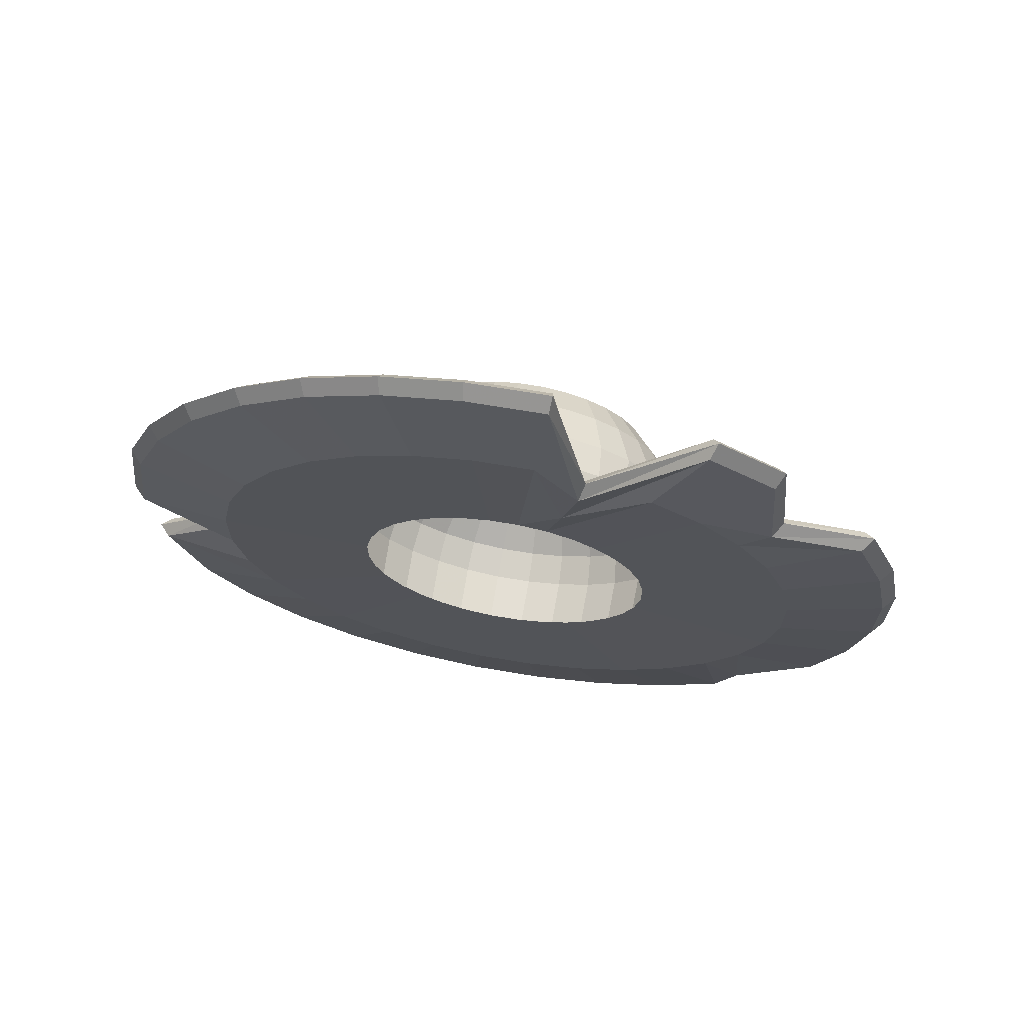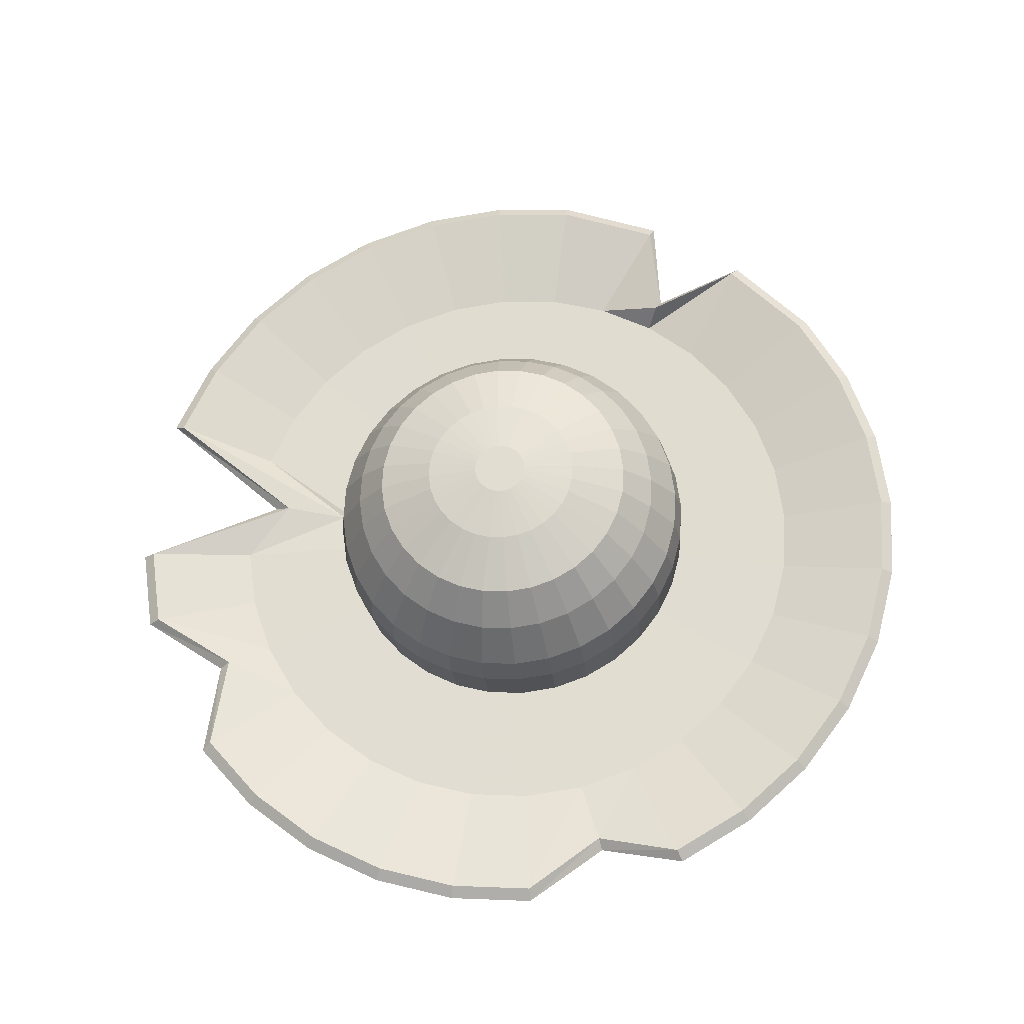
<metadata>
{"format":"obj","ext":"obj","renderer":"f3d","projection":"perspective","resolution":1024,"background":"white","views":[{"elev":-22.5,"azim":95.5,"up":"+Y"},{"elev":58.2,"azim":-148.2,"up":"+Y"}]}
</metadata>
<code>
o character_scarecrowHat_Cylinder.062
v -0 -0.05387 -0.4648
v -0 0.1569 -0.4907
v 0.09115 -0.05236 -0.4559
v 0.08924 0.1584 -0.482
v 0.1788 -0.0479 -0.4297
v 0.175 0.1627 -0.4564
v 0.2596 -0.04065 -0.3872
v 0.2541 0.1698 -0.4147
v 0.3304 -0.0309 -0.3299
v 0.3234 0.1794 -0.3586
v 0.3885 -0.01901 -0.2601
v 0.3803 0.191 -0.2903
v 0.4317 -0.005448 -0.1805
v 0.4226 0.2043 -0.2124
v 0.4583 0.009267 -0.09405
v 0.4486 0.2187 -0.1278
v 0.4672 0.02457 -0.004184
v 0.4574 0.2337 -0.0398
v 0.4583 0.03987 0.08568
v 0.4486 0.2487 0.04817
v 0.4317 0.05459 0.1721
v 0.4226 0.2631 0.1328
v 0.3885 0.06815 0.2517
v 0.3803 0.2764 0.2107
v 0.3304 0.08003 0.3215
v 0.3234 0.288 0.279
v 0.2596 0.08979 0.3788
v 0.2541 0.2975 0.3351
v 0.1788 0.09704 0.4214
v 0.175 0.3046 0.3768
v 0.09115 0.1015 0.4476
v 0.08924 0.309 0.4025
v -0 0.103 0.4564
v -0 0.3105 0.4111
v -0.09115 0.1015 0.4476
v -0.08924 0.309 0.4025
v -0.1788 0.09704 0.4214
v -0.175 0.3046 0.3768
v -0.2596 0.08979 0.3788
v -0.2541 0.2975 0.3351
v -0.3304 0.08003 0.3215
v -0.3234 0.288 0.279
v -0.3885 0.06815 0.2517
v -0.3803 0.2764 0.2107
v -0.4317 0.05459 0.1721
v -0.4226 0.2631 0.1328
v -0.4583 0.03987 0.08568
v -0.4486 0.2487 0.04817
v -0.4672 0.02457 -0.004184
v -0.4574 0.2337 -0.0398
v -0.4583 0.009267 -0.09405
v -0.4486 0.2187 -0.1278
v -0.4317 -0.005448 -0.1805
v -0.4226 0.2043 -0.2124
v -0.3885 -0.01901 -0.2601
v -0.3803 0.191 -0.2903
v -0.3304 -0.0309 -0.3299
v -0.3234 0.1794 -0.3586
v -0.2596 -0.04065 -0.3872
v -0.2541 0.1698 -0.4147
v -0.1788 -0.0479 -0.4297
v -0.175 0.1627 -0.4564
v -0.09115 -0.05236 -0.4559
v -0.08923 0.1584 -0.482
v 0.01273 0.4712 -0.1452
v 0 0.471 -0.1464
v 0.02498 0.4718 -0.1415
v 0.03626 0.4728 -0.1356
v 0.04615 0.4742 -0.1276
v 0.05427 0.4758 -0.1178
v 0.0603 0.4777 -0.1067
v 0.06401 0.4798 -0.09462
v 0.06527 0.4819 -0.08207
v 0.06401 0.4841 -0.06952
v 0.0603 0.4861 -0.05745
v 0.05427 0.488 -0.04632
v 0.04615 0.4897 -0.03657
v 0.03626 0.491 -0.02857
v 0.02498 0.492 -0.02262
v 0.01273 0.4927 -0.01896
v -0 0.4929 -0.01773
v -0.01273 0.4927 -0.01896
v -0.02498 0.492 -0.02262
v -0.03626 0.491 -0.02857
v -0.04615 0.4897 -0.03657
v -0.05427 0.488 -0.04632
v -0.0603 0.4861 -0.05745
v -0.06401 0.4841 -0.06952
v -0.06527 0.4819 -0.08207
v -0.06401 0.4798 -0.09462
v -0.0603 0.4777 -0.1067
v -0.05427 0.4758 -0.1178
v -0.04615 0.4742 -0.1276
v -0.03626 0.4728 -0.1356
v -0.02498 0.4718 -0.1415
v -0.01273 0.4712 -0.1452
v -0 0.07187 -0.491
v 0.09207 0.07339 -0.482
v 0.1806 0.0779 -0.4556
v 0.2622 0.08522 -0.4126
v 0.3337 0.09507 -0.3547
v 0.3924 0.1071 -0.2842
v 0.436 0.1208 -0.2038
v 0.4629 0.1356 -0.1165
v 0.4719 0.1511 -0.02573
v 0.4629 0.1666 0.06503
v 0.436 0.1814 0.1523
v 0.3924 0.1951 0.2327
v 0.3337 0.2071 0.3032
v 0.2622 0.217 0.3611
v 0.1806 0.2243 0.4041
v 0.09207 0.2288 0.4306
v -0 0.2303 0.4395
v -0.09207 0.2288 0.4306
v -0.1806 0.2243 0.4041
v -0.2622 0.217 0.3611
v -0.3337 0.2071 0.3032
v -0.3924 0.1951 0.2327
v -0.436 0.1814 0.1523
v -0.4629 0.1666 0.06503
v -0.4719 0.1511 -0.02573
v -0.4629 0.1356 -0.1165
v -0.436 0.1208 -0.2038
v -0.3924 0.1071 -0.2842
v -0.3337 0.09507 -0.3547
v -0.2622 0.08522 -0.4126
v -0.1806 0.0779 -0.4556
v -0.09207 0.07339 -0.482
v -0 -0.08676 -1.027
v 0.2003 -0.08345 -1.007
v 0.3928 -0.07364 -0.9495
v 0.4907 -0.06476 -0.725
v 0.7259 -0.03628 -0.7301
v 0.8535 -0.01017 -0.5768
v 0.6101 -0.001329 -0.2522
v 1.007 0.05195 -0.212
v 1.027 0.08557 -0.01457
v 1.007 0.1192 0.1828
v 0.9484 0.1515 0.3727
v 0.8535 0.1813 0.5476
v 0.7259 0.2074 0.701
v 0.5703 0.2289 0.8268
v 0.3928 0.2448 0.9203
v 0.1376 0.2546 0.9779
v -0 0.2202 0.776
v -0.1376 0.2546 0.9779
v -0.3928 0.2448 0.9203
v -0.5703 0.2289 0.8268
v -0.7259 0.2074 0.701
v -0.8535 0.1813 0.5476
v -0.9484 0.1515 0.3727
v -1.007 0.1192 0.1828
v -1.027 0.08557 -0.01457
v -1.007 0.05195 -0.212
v -0.9484 0.01963 -0.4018
v -0.8535 -0.01017 -0.5768
v -0.6548 -0.05049 -0.6412
v -0.5703 -0.05771 -0.856
v -0.3928 -0.07364 -0.9495
v -0.2003 -0.08345 -1.007
v -0.1483 0.1533 0.7302
v -0 0.1557 0.7446
v -0.7023 -0.02073 -0.2916
v -0.7455 0.003208 -0.151
v 0.5375 -0.06213 -0.5347
v 0.4223 -0.078 -0.6279
v 0.4223 0.1342 0.6183
v 0.5375 0.1183 0.5251
v -0.7023 0.07694 0.282
v -0.632 0.099 0.4115
v -0.1483 -0.09706 -0.7398
v -0.2909 -0.0898 -0.6971
v 0.7455 0.053 0.1414
v 0.7602 0.0281 -0.004786
v -0.2909 0.146 0.6875
v -0.632 -0.04279 -0.4211
v 0.632 -0.04279 -0.4211
v 0.2909 0.146 0.6875
v -0.7455 0.053 0.1414
v 0.1483 -0.09706 -0.7398
v -0 -0.09951 -0.7541
v 0.7023 0.07694 0.282
v -0.4223 0.1342 0.6183
v -0.5375 -0.06213 -0.5347
v 0.4603 -0.00996 -0.1909
v 0.1483 0.1533 0.7302
v -0.7602 0.0281 -0.004787
v 0.2909 -0.0898 -0.6971
v 0.632 0.099 0.4115
v -0.5375 0.1183 0.5251
v -0.4223 -0.078 -0.6279
v 0.7455 0.003208 -0.151
v -0 -0.1106 -1.051
v 0.2058 -0.1072 -1.031
v 0.4037 -0.09711 -0.9722
v 0.5065 -0.08779 -0.7451
v 0.746 -0.05872 -0.7467
v 0.8772 -0.03188 -0.5891
v 0.6475 -0.02233 -0.2642
v 1.035 0.03196 -0.2142
v 1.055 0.06652 -0.01133
v 1.035 0.1011 0.1916
v 0.9747 0.1343 0.3867
v 0.8772 0.1649 0.5665
v 0.746 0.1918 0.7241
v 0.5861 0.2138 0.8534
v 0.4037 0.2301 0.9495
v 0.1414 0.2402 1.009
v -0 0.2059 0.8073
v -0.1414 0.2402 1.009
v -0.4037 0.2301 0.9495
v -0.5861 0.2138 0.8534
v -0.746 0.1917 0.7241
v -0.8772 0.1649 0.5665
v -0.9747 0.1343 0.3867
v -1.035 0.1011 0.1916
v -1.055 0.06652 -0.01133
v -1.035 0.03196 -0.2142
v -0.9747 -0.001261 -0.4093
v -0.8772 -0.03188 -0.5891
v -0.6749 -0.07292 -0.6578
v -0.5861 -0.08074 -0.8761
v -0.4037 -0.09711 -0.9722
v -0.2058 -0.1072 -1.031
v -0 -0.138 -1.015
v 0.1997 -0.1347 -0.9953
v 0.3917 -0.1249 -0.9379
v 0.489 -0.1161 -0.7137
v 0.7237 -0.08765 -0.7192
v 0.851 -0.06162 -0.5663
v 0.6077 -0.05083 -0.2427
v 1.004 0.000324 -0.2026
v 1.023 0.03385 -0.005763
v 1.004 0.06737 0.1911
v 0.9456 0.0996 0.3804
v 0.851 0.1293 0.5548
v 0.7237 0.1553 0.7077
v 0.5686 0.1767 0.8332
v 0.3917 0.1926 0.9264
v 0.1372 0.2024 0.9838
v -0 0.168 0.7818
v -0.1372 0.2024 0.9838
v -0.3917 0.1926 0.9264
v -0.5686 0.1767 0.8332
v -0.7237 0.1553 0.7077
v -0.851 0.1293 0.5548
v -0.9456 0.0996 0.3804
v -1.004 0.06736 0.1911
v -1.023 0.03385 -0.005764
v -1.004 0.000324 -0.2026
v -0.9456 -0.03191 -0.3919
v -0.851 -0.06162 -0.5663
v -0.6527 -0.1019 -0.6303
v -0.5686 -0.109 -0.8447
v -0.3917 -0.1249 -0.9379
v -0.1997 -0.1347 -0.9953
v -0 -0.1341 -0.7616
v 0.1509 -0.1316 -0.747
v 0.2959 -0.1242 -0.7036
v 0.4296 -0.1122 -0.6331
v 0.5468 -0.09606 -0.5383
v 0.643 -0.07639 -0.4228
v 0.4769 -0.03988 -0.1928
v 0.7584 -0.02959 -0.148
v 0.7733 -0.004261 0.000726
v 0.7584 0.02107 0.1494
v 0.7144 0.04542 0.2925
v 0.643 0.06786 0.4243
v 0.5468 0.08754 0.5398
v 0.4296 0.1037 0.6346
v 0.2959 0.1157 0.705
v 0.1509 0.1231 0.7484
v -0 0.1256 0.7631
v -0.1509 0.1231 0.7484
v -0.2959 0.1157 0.705
v -0.4296 0.1037 0.6346
v -0.5468 0.08754 0.5398
v -0.643 0.06786 0.4243
v -0.7144 0.04542 0.2925
v -0.7584 0.02107 0.1494
v -0.7733 -0.004261 0.000725
v -0.7584 -0.02959 -0.148
v -0.7144 -0.05394 -0.291
v -0.643 -0.07639 -0.4228
v -0.5468 -0.09606 -0.5383
v -0.4296 -0.1122 -0.6331
v -0.2959 -0.1242 -0.7036
v -0.1509 -0.1316 -0.747
v -0 -0.06401 -0.3759
v 0.07439 -0.06278 -0.3687
v 0.1459 -0.05914 -0.3473
v 0.2118 -0.05322 -0.3125
v 0.2696 -0.04526 -0.2658
v 0.317 -0.03556 -0.2088
v 0.3523 -0.0245 -0.1438
v 0.374 -0.01249 -0.07333
v 0.3813 -0 0
v 0.374 0.01249 0.07333
v 0.3523 0.0245 0.1438
v 0.317 0.03556 0.2088
v 0.2696 0.04526 0.2658
v 0.2118 0.05322 0.3125
v 0.1459 0.05914 0.3473
v 0.07439 0.06278 0.3687
v -0 0.06401 0.3759
v -0.07439 0.06278 0.3687
v -0.1459 0.05914 0.3473
v -0.2118 0.05322 0.3125
v -0.2696 0.04526 0.2658
v -0.317 0.03556 0.2088
v -0.3523 0.02449 0.1438
v -0.374 0.01249 0.07333
v -0.3813 -0 -0
v -0.374 -0.01249 -0.07333
v -0.3523 -0.0245 -0.1438
v -0.317 -0.03556 -0.2088
v -0.2696 -0.04526 -0.2658
v -0.2118 -0.05322 -0.3125
v -0.1459 -0.05914 -0.3473
v -0.07439 -0.06278 -0.3687
v 0.03718 0.4344 -0.2636
v 0.07708 0.2718 -0.4394
v 0.06308 0.3636 -0.3836
v -0 0.2705 -0.4468
v -0 0.4337 -0.2672
v -0 0.3626 -0.3898
v 0.07294 0.4362 -0.2529
v 0.1512 0.2755 -0.4172
v 0.1237 0.3667 -0.3655
v 0.1059 0.4391 -0.2355
v 0.2195 0.2817 -0.3812
v 0.1796 0.3717 -0.336
v 0.1348 0.4431 -0.2122
v 0.2794 0.2899 -0.3328
v 0.2286 0.3785 -0.2964
v 0.1585 0.448 -0.1837
v 0.3285 0.3 -0.2737
v 0.2689 0.3867 -0.2481
v 0.1761 0.4535 -0.1512
v 0.365 0.3114 -0.2064
v 0.2987 0.3961 -0.193
v 0.1869 0.4595 -0.116
v 0.3875 0.3239 -0.1333
v 0.3171 0.4063 -0.1332
v 0.1906 0.4657 -0.07931
v 0.3951 0.3368 -0.05736
v 0.3234 0.4169 -0.07099
v 0.1869 0.472 -0.04266
v 0.3875 0.3498 0.01862
v 0.3171 0.4275 -0.008804
v 0.1761 0.478 -0.007414
v 0.365 0.3622 0.09169
v 0.2987 0.4377 0.05099
v 0.1585 0.4835 0.02507
v 0.3285 0.3737 0.159
v 0.2689 0.447 0.1061
v 0.1348 0.4884 0.05354
v 0.2794 0.3837 0.218
v 0.2286 0.4553 0.1544
v 0.1059 0.4923 0.07691
v 0.2195 0.392 0.2665
v 0.1796 0.462 0.1941
v 0.07294 0.4953 0.09427
v 0.1512 0.3981 0.3025
v 0.1237 0.467 0.2235
v 0.03718 0.4971 0.105
v 0.07708 0.4019 0.3246
v 0.06308 0.4701 0.2417
v -0 0.4977 0.1086
v -0 0.4032 0.3321
v -0 0.4712 0.2478
v -0.03718 0.4971 0.105
v -0.07708 0.4019 0.3246
v -0.06309 0.4701 0.2417
v -0.07294 0.4953 0.09427
v -0.1512 0.3981 0.3025
v -0.1237 0.467 0.2235
v -0.1059 0.4923 0.07691
v -0.2195 0.392 0.2665
v -0.1797 0.462 0.1941
v -0.1348 0.4884 0.05354
v -0.2794 0.3837 0.218
v -0.2287 0.4553 0.1544
v -0.1585 0.4835 0.02507
v -0.3285 0.3737 0.159
v -0.2689 0.447 0.1061
v -0.1761 0.478 -0.007414
v -0.365 0.3622 0.09169
v -0.2987 0.4377 0.05099
v -0.1869 0.472 -0.04266
v -0.3875 0.3498 0.01862
v -0.3171 0.4275 -0.008804
v -0.1906 0.4657 -0.07931
v -0.3951 0.3368 -0.05736
v -0.3234 0.4169 -0.07099
v -0.1869 0.4595 -0.116
v -0.3875 0.3239 -0.1333
v -0.3171 0.4063 -0.1332
v -0.1761 0.4535 -0.1512
v -0.365 0.3114 -0.2064
v -0.2987 0.3961 -0.193
v -0.1585 0.448 -0.1837
v -0.3285 0.3 -0.2737
v -0.2689 0.3867 -0.2481
v -0.1348 0.4431 -0.2122
v -0.2794 0.2899 -0.3328
v -0.2286 0.3785 -0.2964
v -0.1059 0.4391 -0.2355
v -0.2195 0.2817 -0.3812
v -0.1796 0.3717 -0.336
v -0.07294 0.4362 -0.2529
v -0.1512 0.2755 -0.4172
v -0.1237 0.3667 -0.3655
v -0.03718 0.4344 -0.2636
v -0.07708 0.2718 -0.4394
v -0.06308 0.3636 -0.3836
f 348 345 73 74
f 162 161 146 145
f 387 384 86 87
f 375 372 82 83
f 402 399 91 92
f 336 333 69 70
f 363 360 78 79
f 390 387 87 88
f 351 348 74 75
f 378 375 83 84
f 405 402 92 93
f 339 336 70 71
f 366 363 79 80
f 393 390 88 89
f 327 321 65 67
f 330 327 67 68
f 354 351 75 76
f 381 378 84 85
f 408 405 93 94
f 342 339 71 72
f 369 366 80 81
f 396 393 89 90
f 4 2 324 322
f 357 354 76 77
f 44 42 382 385
f 411 408 94 95
f 345 342 72 73
f 372 369 81 82
f 399 396 90 91
f 333 330 68 69
f 360 357 77 78
f 384 381 85 86
f 414 411 95 96
f 65 66 96 95 94 93 92 91 90 89 88 87 86 85 84 83 82 81 80 79 78 77 76 75 74 73 72 71 70 69 68 67
f 18 16 343 346
f 46 44 385 388
f 20 18 346 349
f 48 46 388 391
f 22 20 349 352
f 50 48 391 394
f 24 22 352 355
f 52 50 394 397
f 26 24 355 358
f 54 52 397 400
f 28 26 358 361
f 56 54 400 403
f 30 28 361 364
f 6 4 322 328
f 58 56 403 406
f 32 30 364 367
f 325 414 96 66
f 60 58 406 409
f 34 32 367 370
f 8 6 328 331
f 62 60 409 412
f 36 34 370 373
f 10 8 331 334
f 64 62 412 415
f 38 36 373 376
f 12 10 334 337
f 2 64 415 324
f 40 38 376 379
f 14 12 337 340
f 42 40 379 382
f 16 14 340 343
f 15 17 174 192
f 164 163 155 154
f 166 165 133 132
f 168 167 142 141
f 170 169 151 150
f 172 171 160 159
f 174 173 138 137
f 161 175 147 146
f 163 176 156 155
f 165 177 134 133
f 167 178 143 142
f 169 179 152 151
f 181 180 130 129
f 171 181 129 160
f 173 182 139 138
f 175 183 148 147
f 176 184 157 156
f 177 185 135 134
f 178 186 144 143
f 179 187 153 152
f 180 188 131 130
f 182 189 140 139
f 183 190 149 148
f 184 191 158 157
f 185 192 136 135
f 186 162 145 144
f 187 164 154 153
f 188 166 132 131
f 189 168 141 140
f 190 170 150 149
f 191 172 159 158
f 192 174 137 136
f 59 61 172 191
f 41 43 170 190
f 23 25 168 189
f 5 7 166 188
f 49 51 164 187
f 31 33 162 186
f 13 15 192 185
f 57 59 191 184
f 39 41 190 183
f 21 23 189 182
f 3 5 188 180
f 47 49 187 179
f 29 31 186 178
f 11 13 185 177
f 55 57 184 176
f 37 39 183 175
f 19 21 182 173
f 63 1 181 171
f 1 3 180 181
f 45 47 179 169
f 27 29 178 167
f 9 11 177 165
f 53 55 176 163
f 35 37 175 161
f 17 19 173 174
f 61 63 171 172
f 43 45 169 170
f 25 27 167 168
f 7 9 165 166
f 51 53 163 164
f 33 35 161 162
f 151 152 216 215
f 138 139 203 202
f 152 153 217 216
f 139 140 204 203
f 153 154 218 217
f 140 141 205 204
f 154 155 219 218
f 141 142 206 205
f 155 156 220 219
f 142 143 207 206
f 129 130 194 193
f 156 157 221 220
f 143 144 208 207
f 130 131 195 194
f 157 158 222 221
f 144 145 209 208
f 131 132 196 195
f 158 159 223 222
f 145 146 210 209
f 132 133 197 196
f 159 160 224 223
f 146 147 211 210
f 133 134 198 197
f 160 129 193 224
f 147 148 212 211
f 134 135 199 198
f 148 149 213 212
f 135 136 200 199
f 149 150 214 213
f 136 137 201 200
f 150 151 215 214
f 137 138 202 201
f 209 210 242 241
f 196 197 229 228
f 223 224 256 255
f 210 211 243 242
f 197 198 230 229
f 224 193 225 256
f 211 212 244 243
f 198 199 231 230
f 212 213 245 244
f 199 200 232 231
f 213 214 246 245
f 200 201 233 232
f 214 215 247 246
f 201 202 234 233
f 215 216 248 247
f 202 203 235 234
f 216 217 249 248
f 203 204 236 235
f 217 218 250 249
f 204 205 237 236
f 218 219 251 250
f 205 206 238 237
f 219 220 252 251
f 206 207 239 238
f 193 194 226 225
f 220 221 253 252
f 207 208 240 239
f 194 195 227 226
f 221 222 254 253
f 208 209 241 240
f 195 196 228 227
f 222 223 255 254
f 244 245 277 276
f 231 232 264 263
f 245 246 278 277
f 232 233 265 264
f 246 247 279 278
f 233 234 266 265
f 247 248 280 279
f 234 235 267 266
f 248 249 281 280
f 235 236 268 267
f 249 250 282 281
f 236 237 269 268
f 250 251 283 282
f 237 238 270 269
f 251 252 284 283
f 238 239 271 270
f 225 226 258 257
f 252 253 285 284
f 239 240 272 271
f 226 227 259 258
f 253 254 286 285
f 240 241 273 272
f 227 228 260 259
f 254 255 287 286
f 241 242 274 273
f 228 229 261 260
f 255 256 288 287
f 242 243 275 274
f 229 230 262 261
f 256 225 257 288
f 243 244 276 275
f 230 231 263 262
f 279 280 312 311
f 266 267 299 298
f 280 281 313 312
f 267 268 300 299
f 281 282 314 313
f 268 269 301 300
f 282 283 315 314
f 269 270 302 301
f 283 284 316 315
f 270 271 303 302
f 257 258 290 289
f 284 285 317 316
f 271 272 304 303
f 258 259 291 290
f 285 286 318 317
f 272 273 305 304
f 259 260 292 291
f 286 287 319 318
f 273 274 306 305
f 260 261 293 292
f 287 288 320 319
f 274 275 307 306
f 261 262 294 293
f 288 257 289 320
f 275 276 308 307
f 262 263 295 294
f 276 277 309 308
f 263 264 296 295
f 277 278 310 309
f 264 265 297 296
f 278 279 311 310
f 265 266 298 297
f 322 324 326 323
f 323 326 325 321
f 328 322 323 329
f 329 323 321 327
f 331 328 329 332
f 332 329 327 330
f 334 331 332 335
f 335 332 330 333
f 337 334 335 338
f 338 335 333 336
f 340 337 338 341
f 341 338 336 339
f 343 340 341 344
f 344 341 339 342
f 346 343 344 347
f 347 344 342 345
f 349 346 347 350
f 350 347 345 348
f 352 349 350 353
f 353 350 348 351
f 355 352 353 356
f 356 353 351 354
f 358 355 356 359
f 359 356 354 357
f 361 358 359 362
f 362 359 357 360
f 364 361 362 365
f 365 362 360 363
f 367 364 365 368
f 368 365 363 366
f 370 367 368 371
f 371 368 366 369
f 373 370 371 374
f 374 371 369 372
f 376 373 374 377
f 377 374 372 375
f 379 376 377 380
f 380 377 375 378
f 382 379 380 383
f 383 380 378 381
f 385 382 383 386
f 386 383 381 384
f 388 385 386 389
f 389 386 384 387
f 391 388 389 392
f 392 389 387 390
f 394 391 392 395
f 395 392 390 393
f 397 394 395 398
f 398 395 393 396
f 400 397 398 401
f 401 398 396 399
f 403 400 401 404
f 404 401 399 402
f 406 403 404 407
f 407 404 402 405
f 409 406 407 410
f 410 407 405 408
f 412 409 410 413
f 413 410 408 411
f 415 412 413 416
f 416 413 411 414
f 324 415 416 326
f 326 416 414 325
f 321 325 66 65
f 97 2 4 98
f 98 4 6 99
f 99 6 8 100
f 100 8 10 101
f 101 10 12 102
f 102 12 14 103
f 103 14 16 104
f 104 16 18 105
f 105 18 20 106
f 106 20 22 107
f 107 22 24 108
f 108 24 26 109
f 109 26 28 110
f 110 28 30 111
f 111 30 32 112
f 112 32 34 113
f 113 34 36 114
f 114 36 38 115
f 115 38 40 116
f 116 40 42 117
f 117 42 44 118
f 118 44 46 119
f 119 46 48 120
f 120 48 50 121
f 121 50 52 122
f 122 52 54 123
f 123 54 56 124
f 124 56 58 125
f 125 58 60 126
f 126 60 62 127
f 127 62 64 128
f 128 64 2 97
f 63 128 97 1
f 61 127 128 63
f 59 126 127 61
f 57 125 126 59
f 55 124 125 57
f 53 123 124 55
f 51 122 123 53
f 49 121 122 51
f 47 120 121 49
f 45 119 120 47
f 43 118 119 45
f 41 117 118 43
f 39 116 117 41
f 37 115 116 39
f 35 114 115 37
f 33 113 114 35
f 31 112 113 33
f 29 111 112 31
f 27 110 111 29
f 25 109 110 27
f 23 108 109 25
f 21 107 108 23
f 19 106 107 21
f 17 105 106 19
f 15 104 105 17
f 13 103 104 15
f 11 102 103 13
f 9 101 102 11
f 7 100 101 9
f 5 99 100 7
f 3 98 99 5
f 1 97 98 3

</code>
